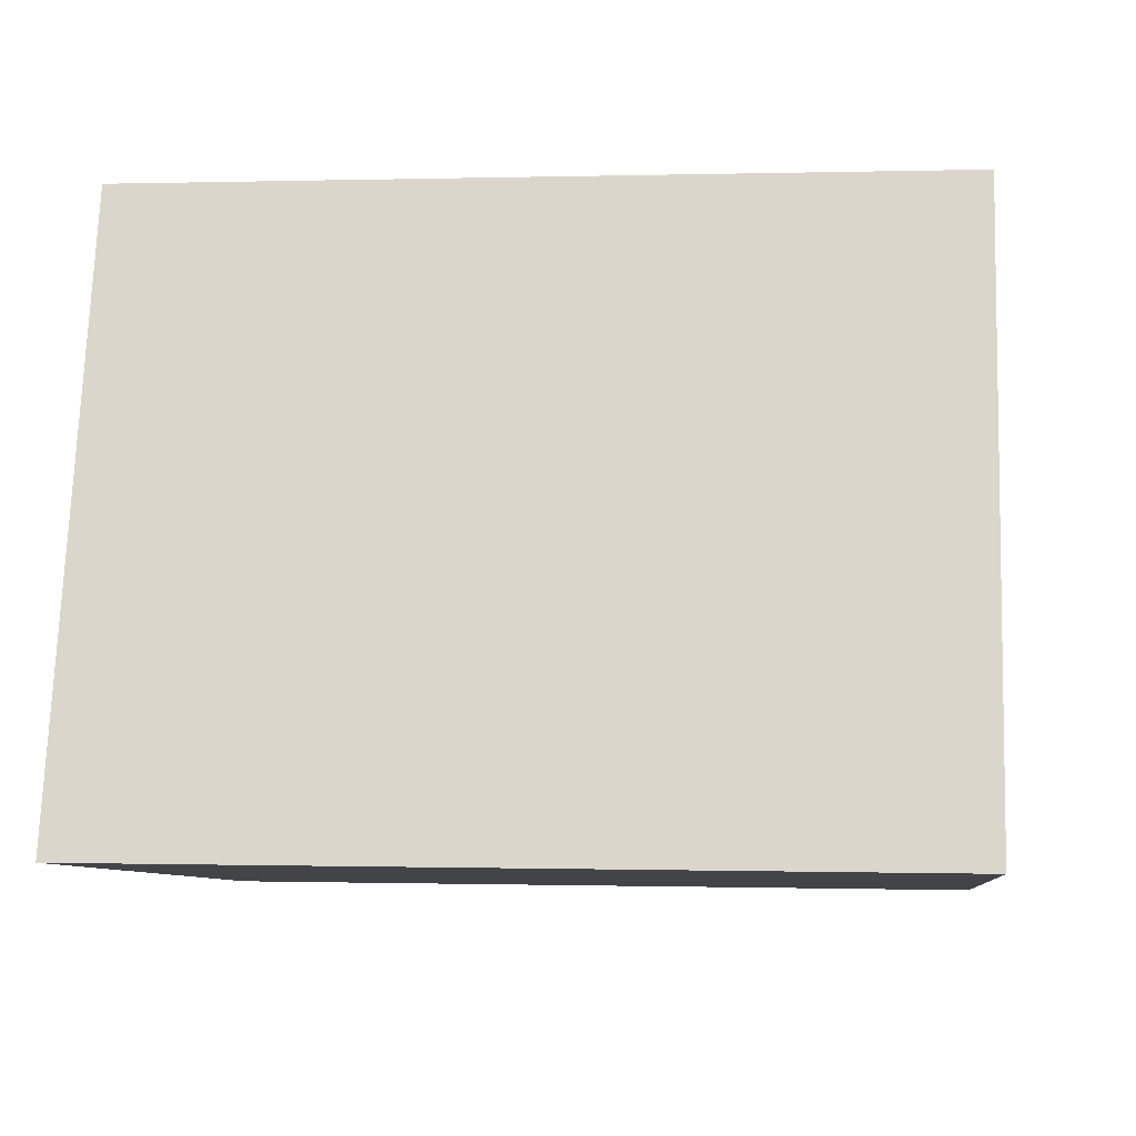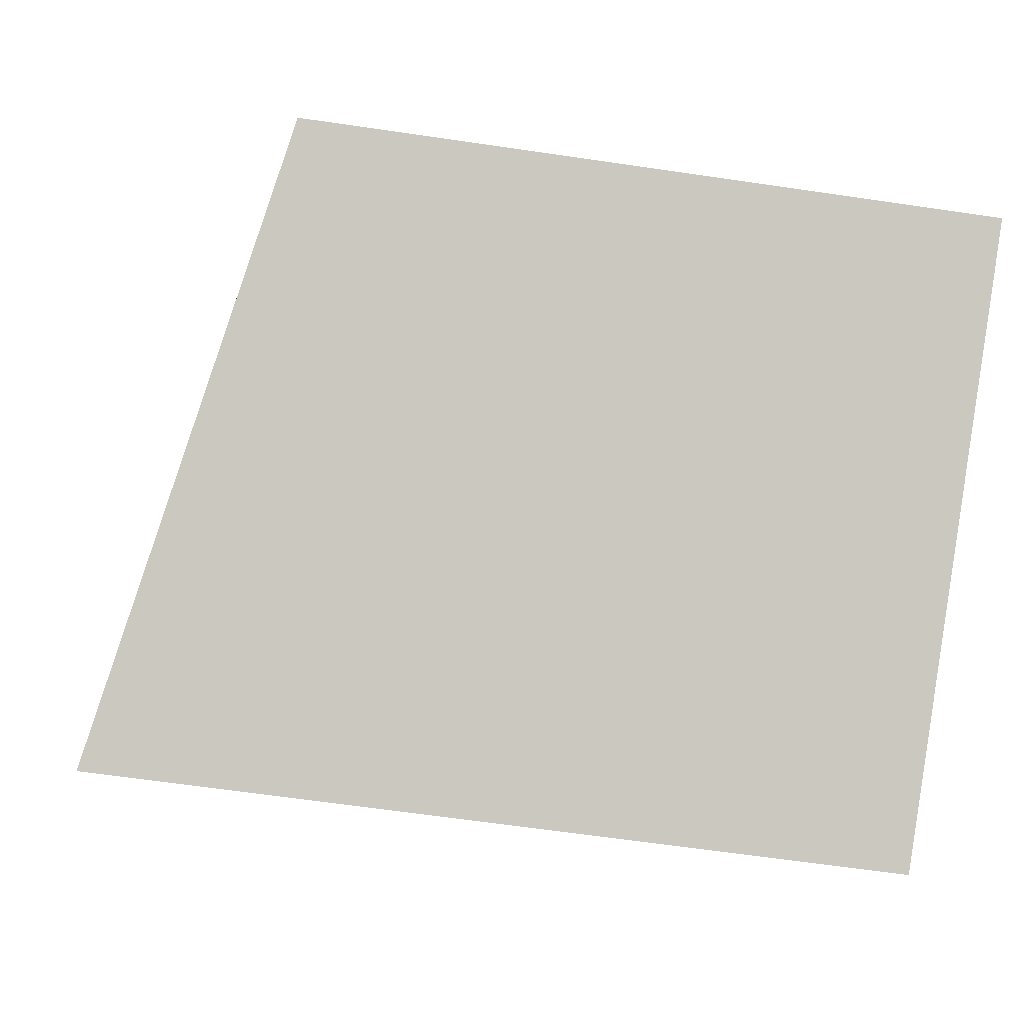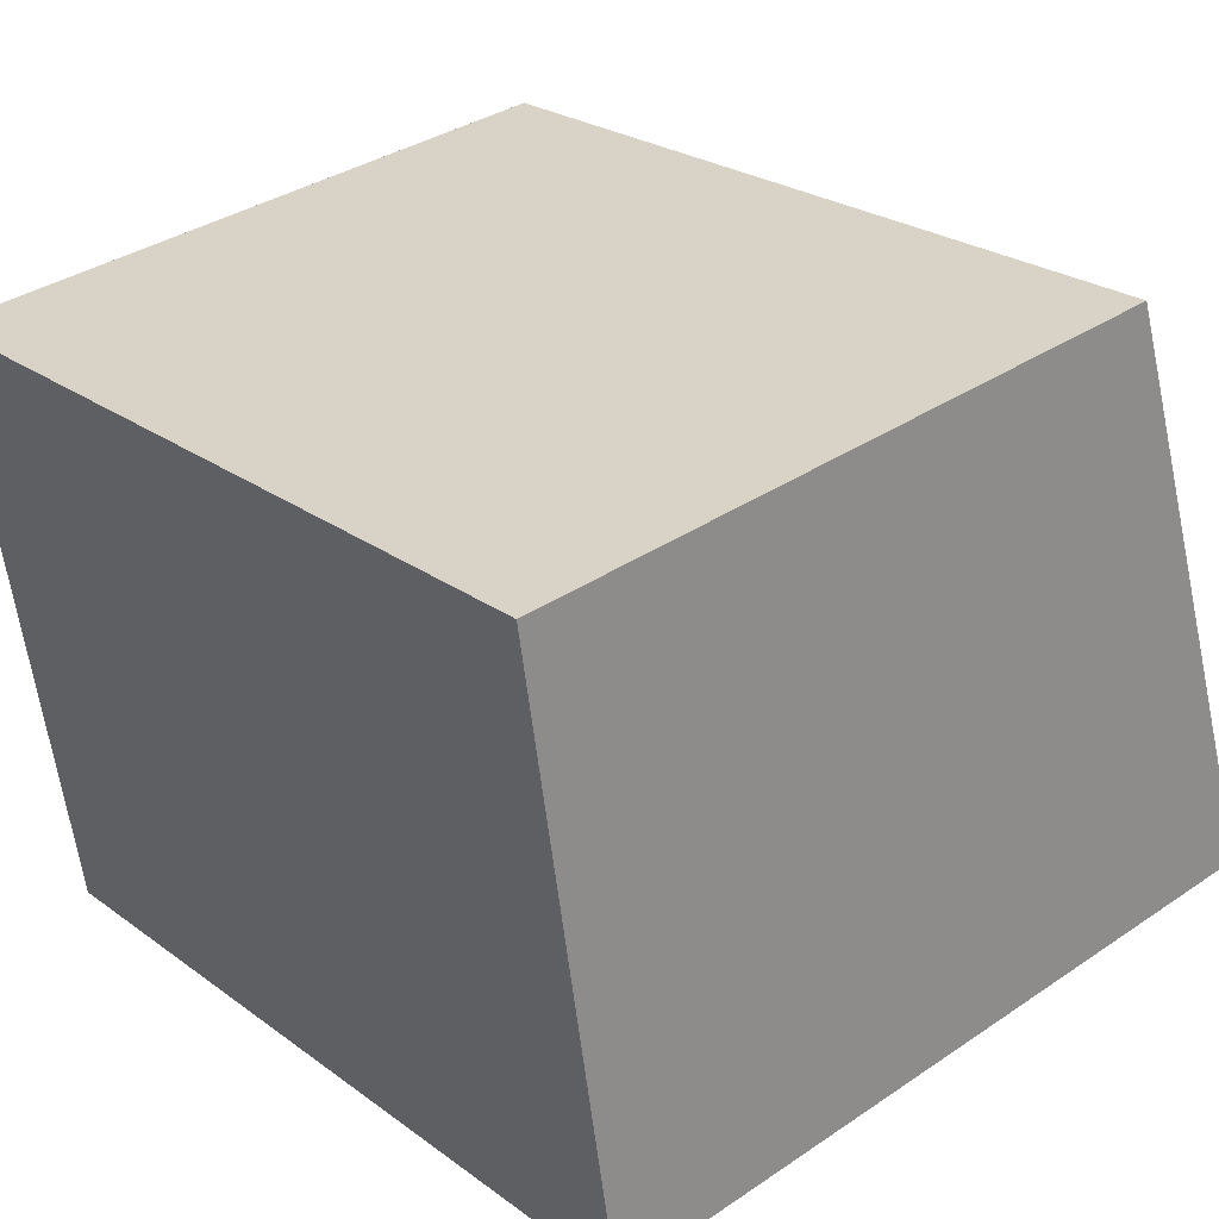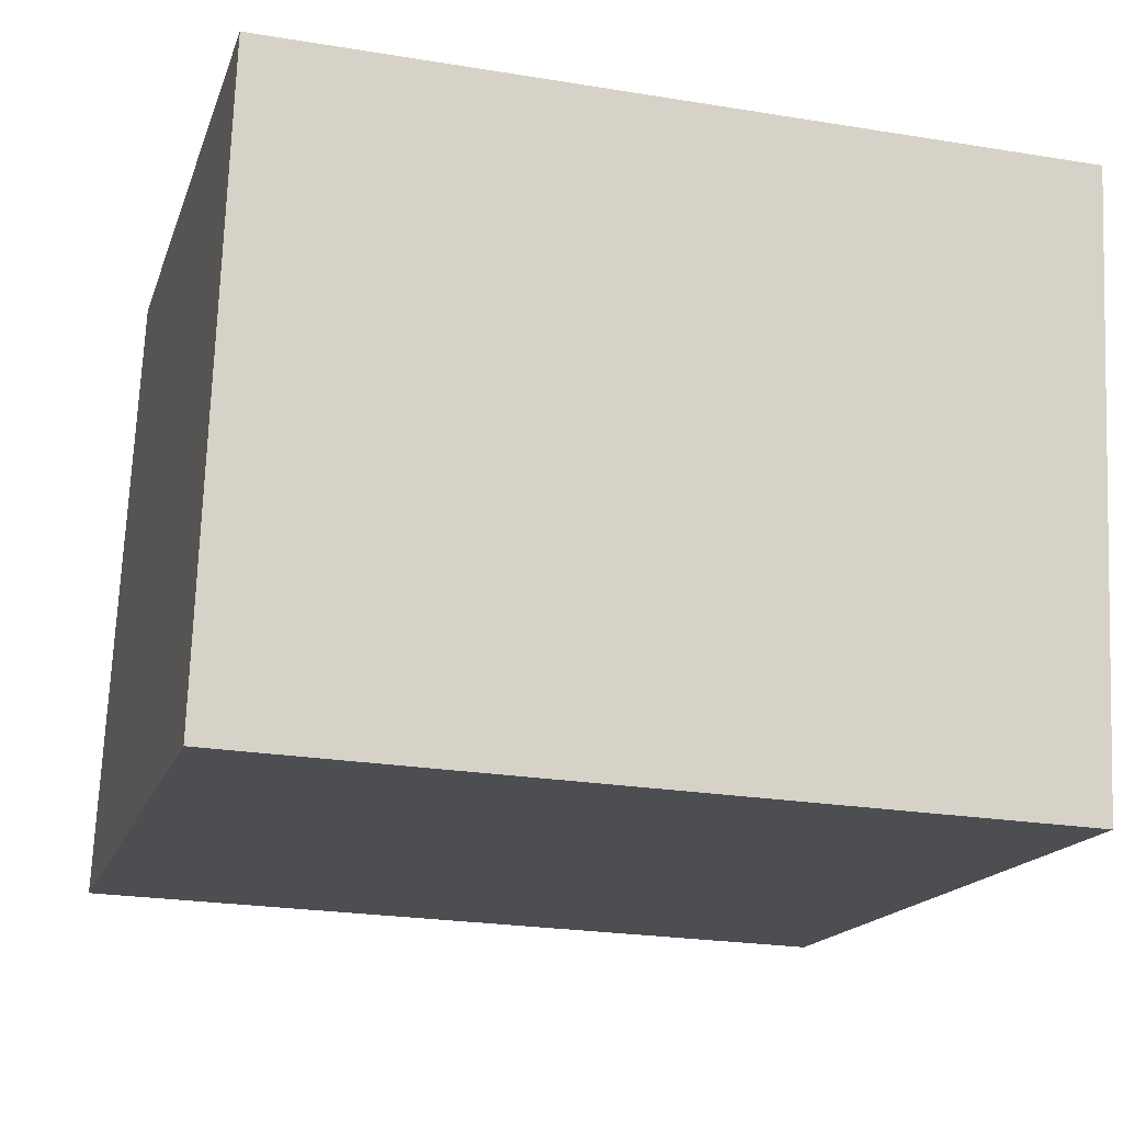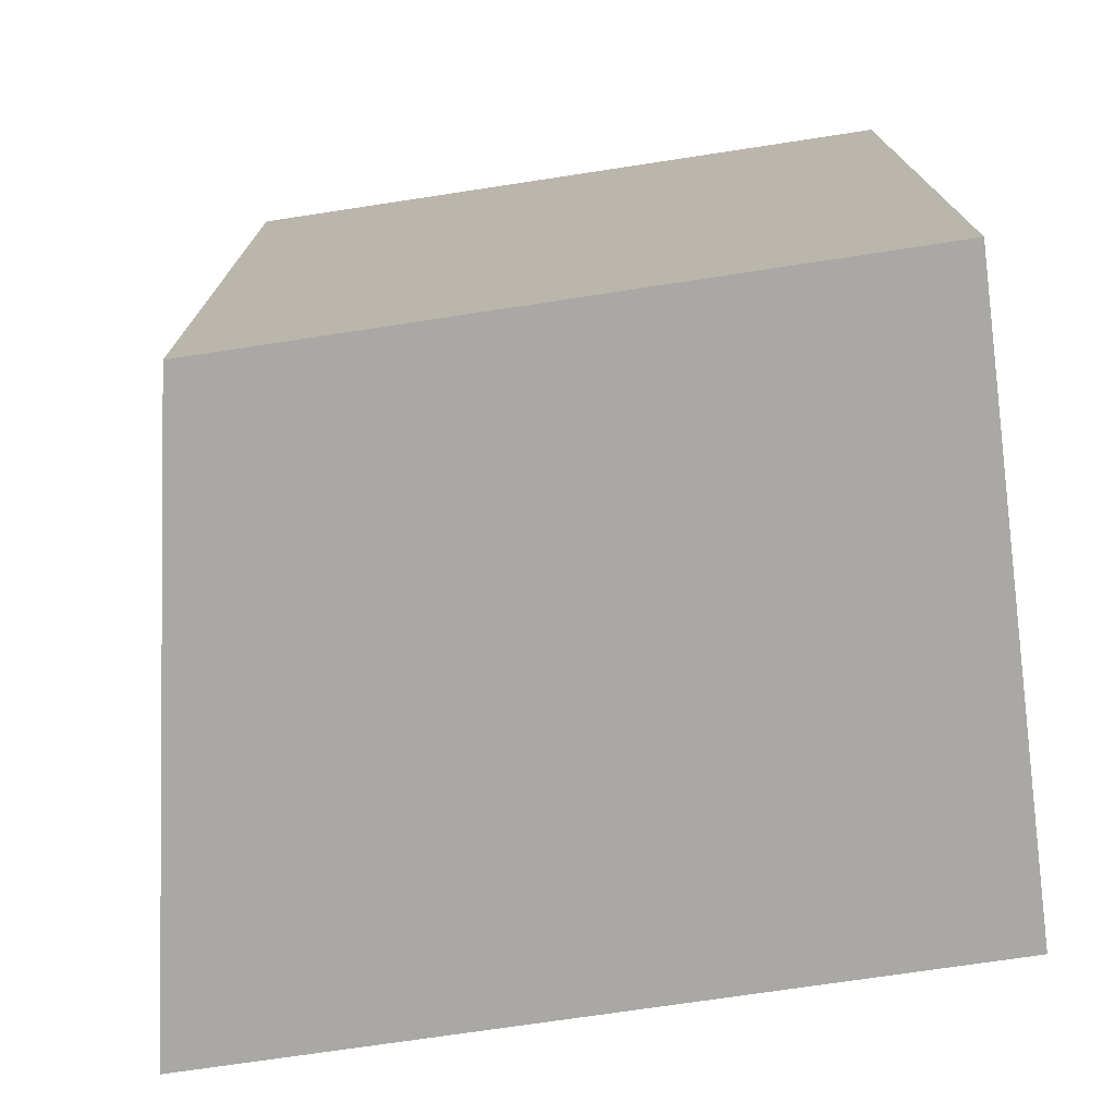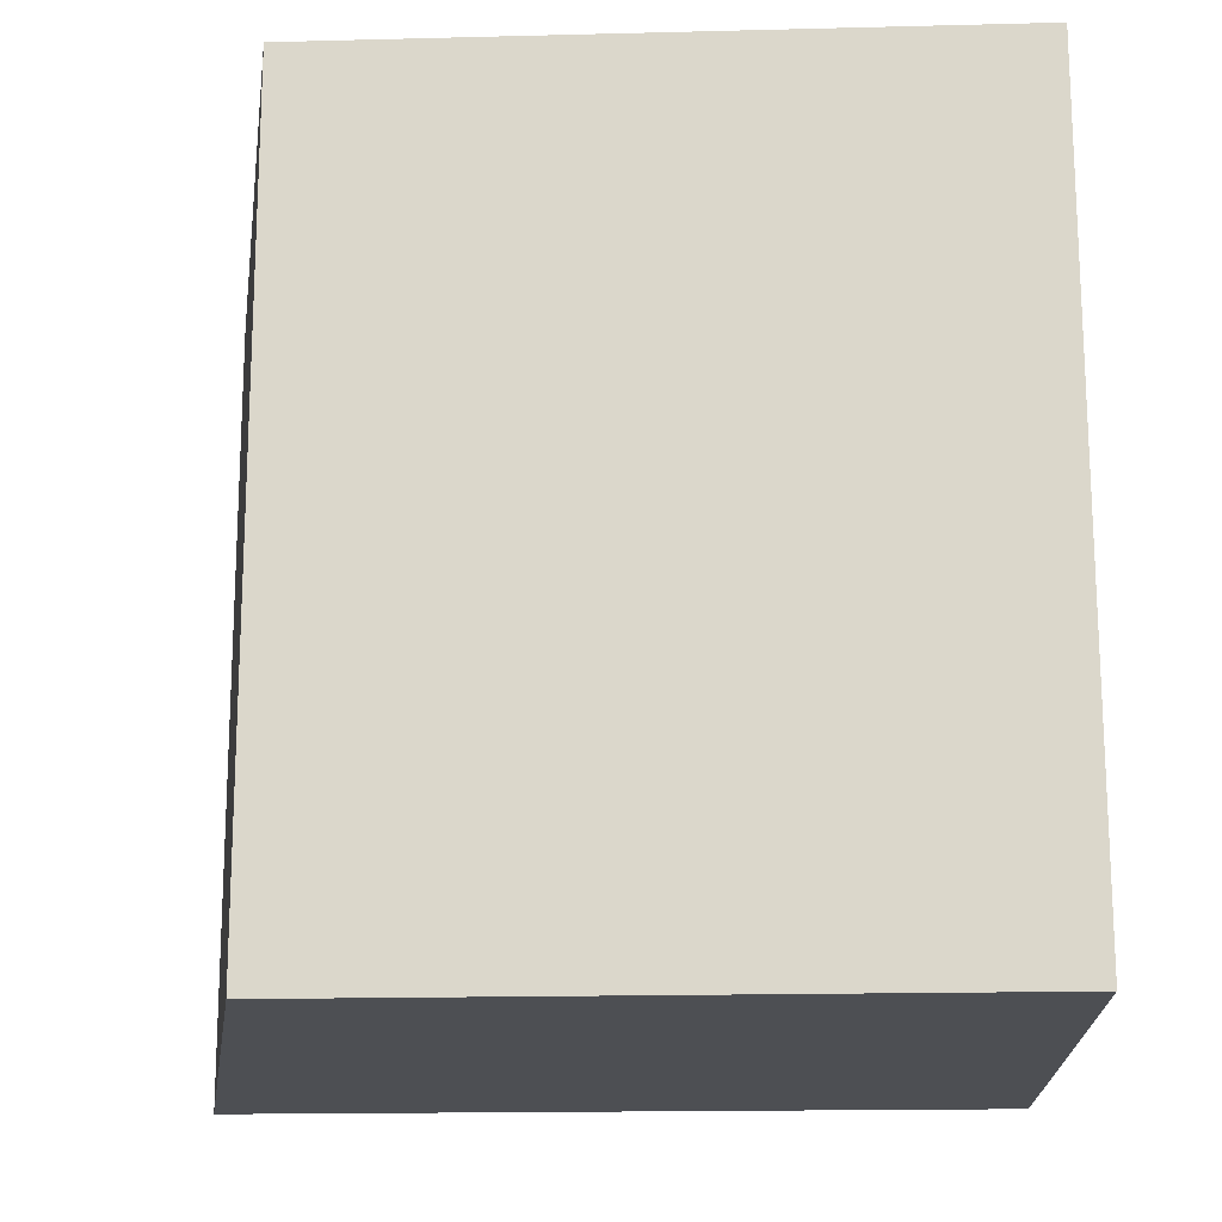
<metadata>
{"format":"obj","ext":"obj","renderer":"f3d","projection":"perspective","resolution":1024,"background":"white","views":[{"elev":-0.2,"azim":-83.8,"up":"+Z"},{"elev":-1.8,"azim":-4.8,"up":"+Z"},{"elev":25.0,"azim":139.4,"up":"+Z"},{"elev":-23.8,"azim":74.7,"up":"+Z"},{"elev":-75.0,"azim":15.9,"up":"+Y"},{"elev":-17.5,"azim":10.2,"up":"+Y"}]}
</metadata>
<code>
v  1.618 6.578 4.891
v  1.926 6.578 -0.255
v  0 6.578 4.028e-16
v  6.266 6.578 -0.829
v  7.024 6.578 4.2
v  1.926 6.578 4.852
v  6.266 5.076e-17 -0.829
v  0 0 0
v  1.926 1.561e-17 -0.255
v  1.618 -2.995e-16 4.891
v  7.024 -2.572e-16 4.2
v  1.926 -2.971e-16 4.852
g defaultobject
f 1 2 3
f 2 1 4
f 4 1 5
f 5 1 6
f 7 2 4
f 2 7 3
f 3 7 8
f 8 7 9
f 8 1 3
f 1 8 10
f 10 6 1
f 6 10 5
f 5 10 11
f 11 10 12
f 11 4 5
f 4 11 7
f 9 10 8
f 10 9 7
f 10 7 11
f 10 11 12

</code>
